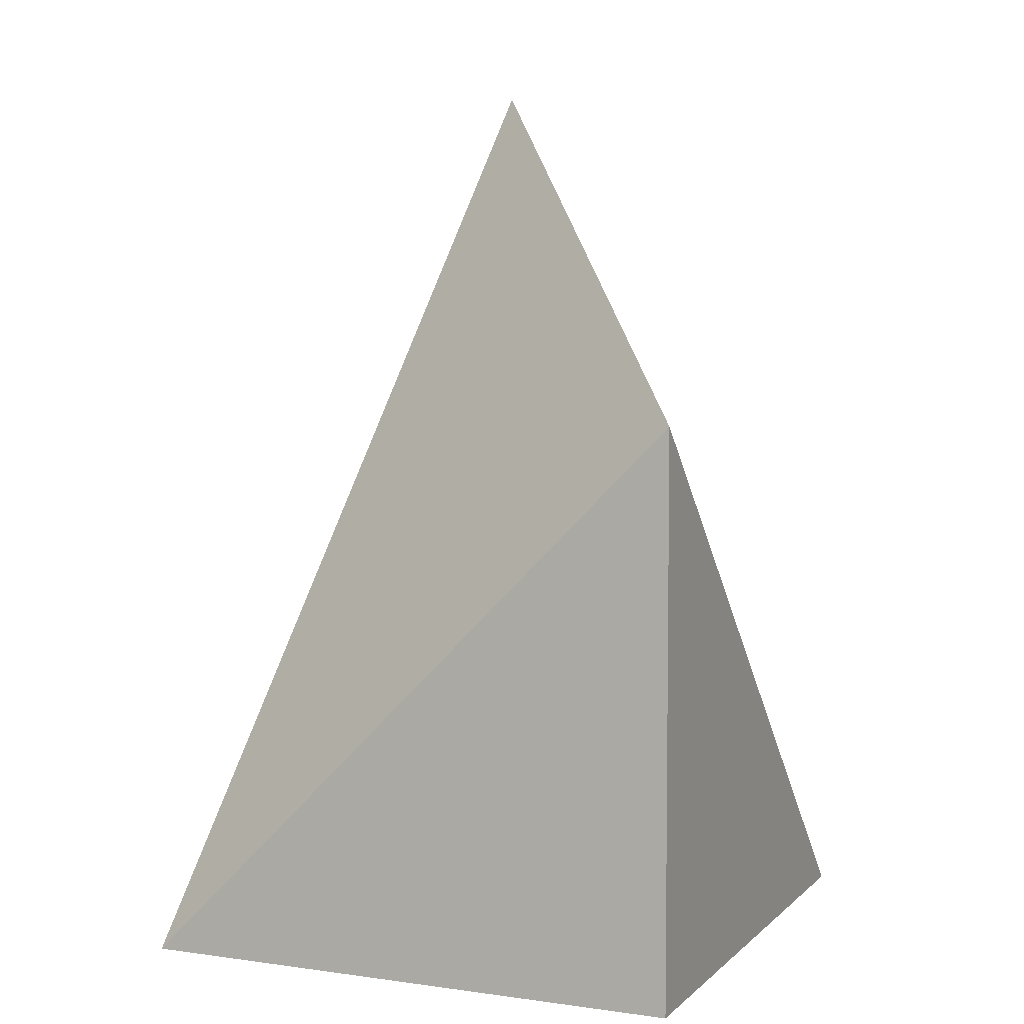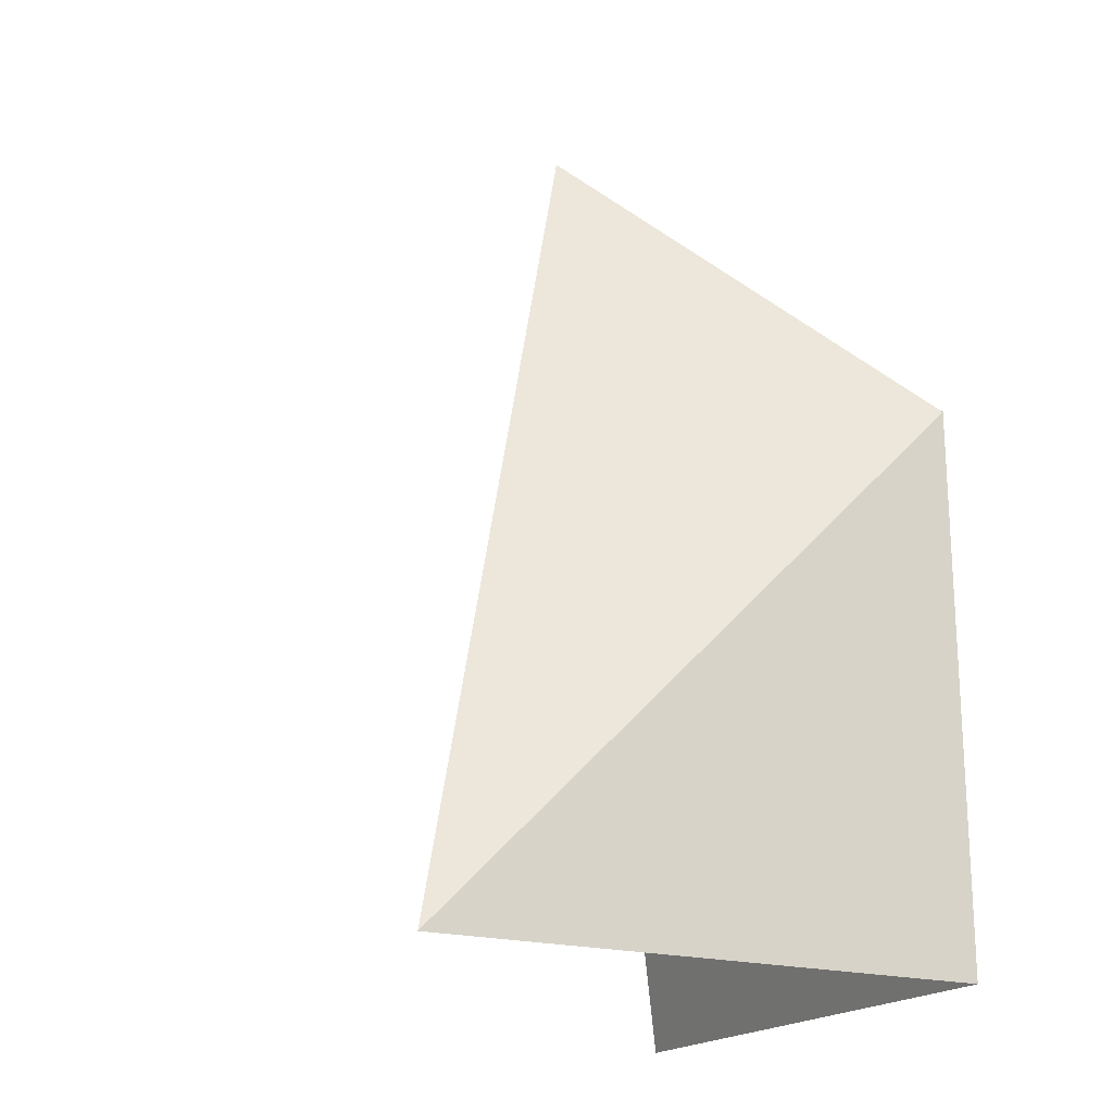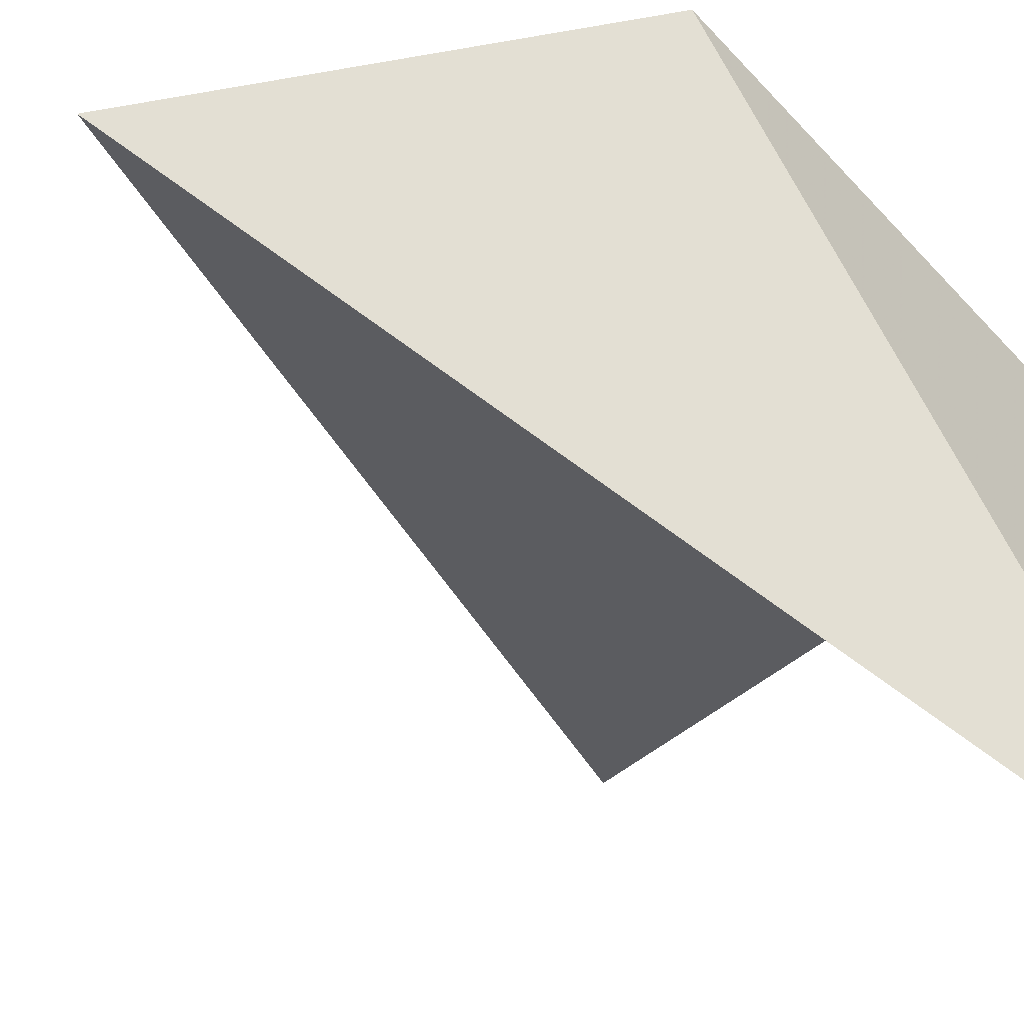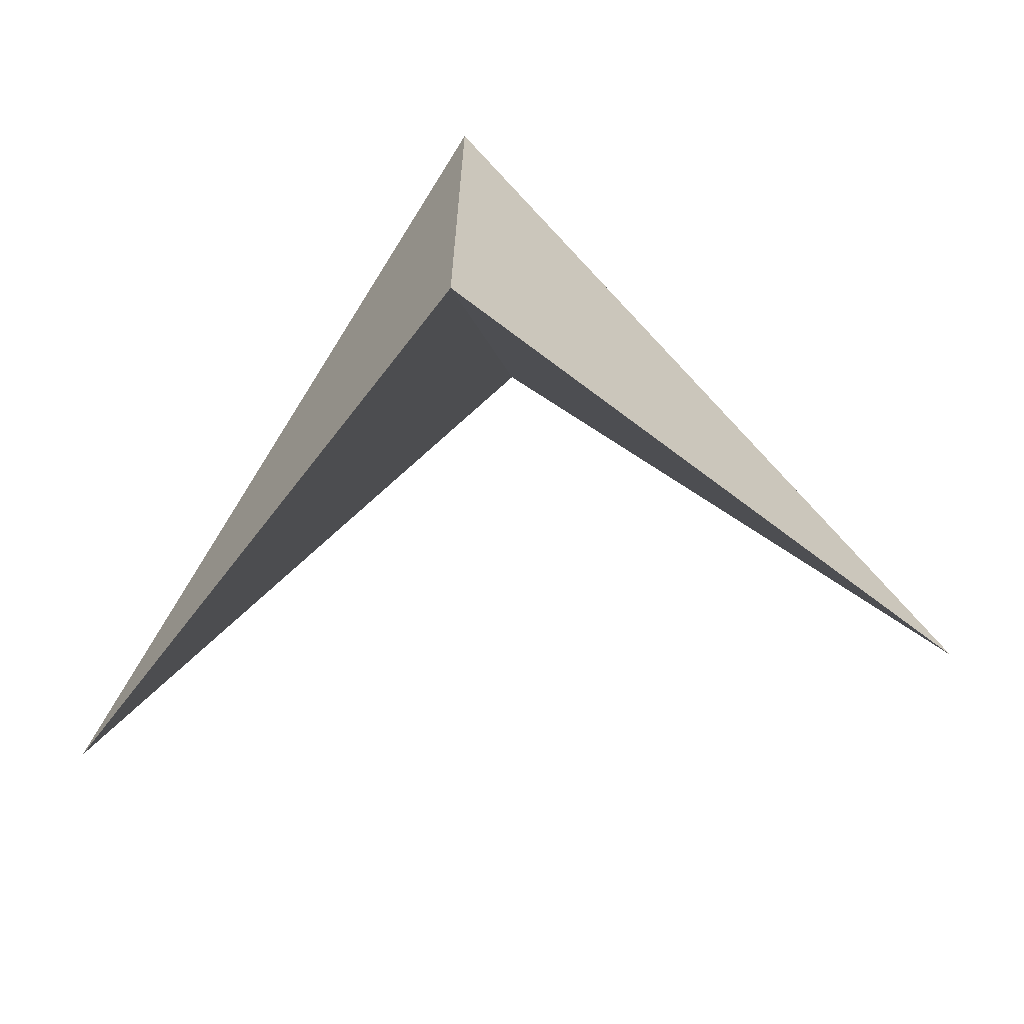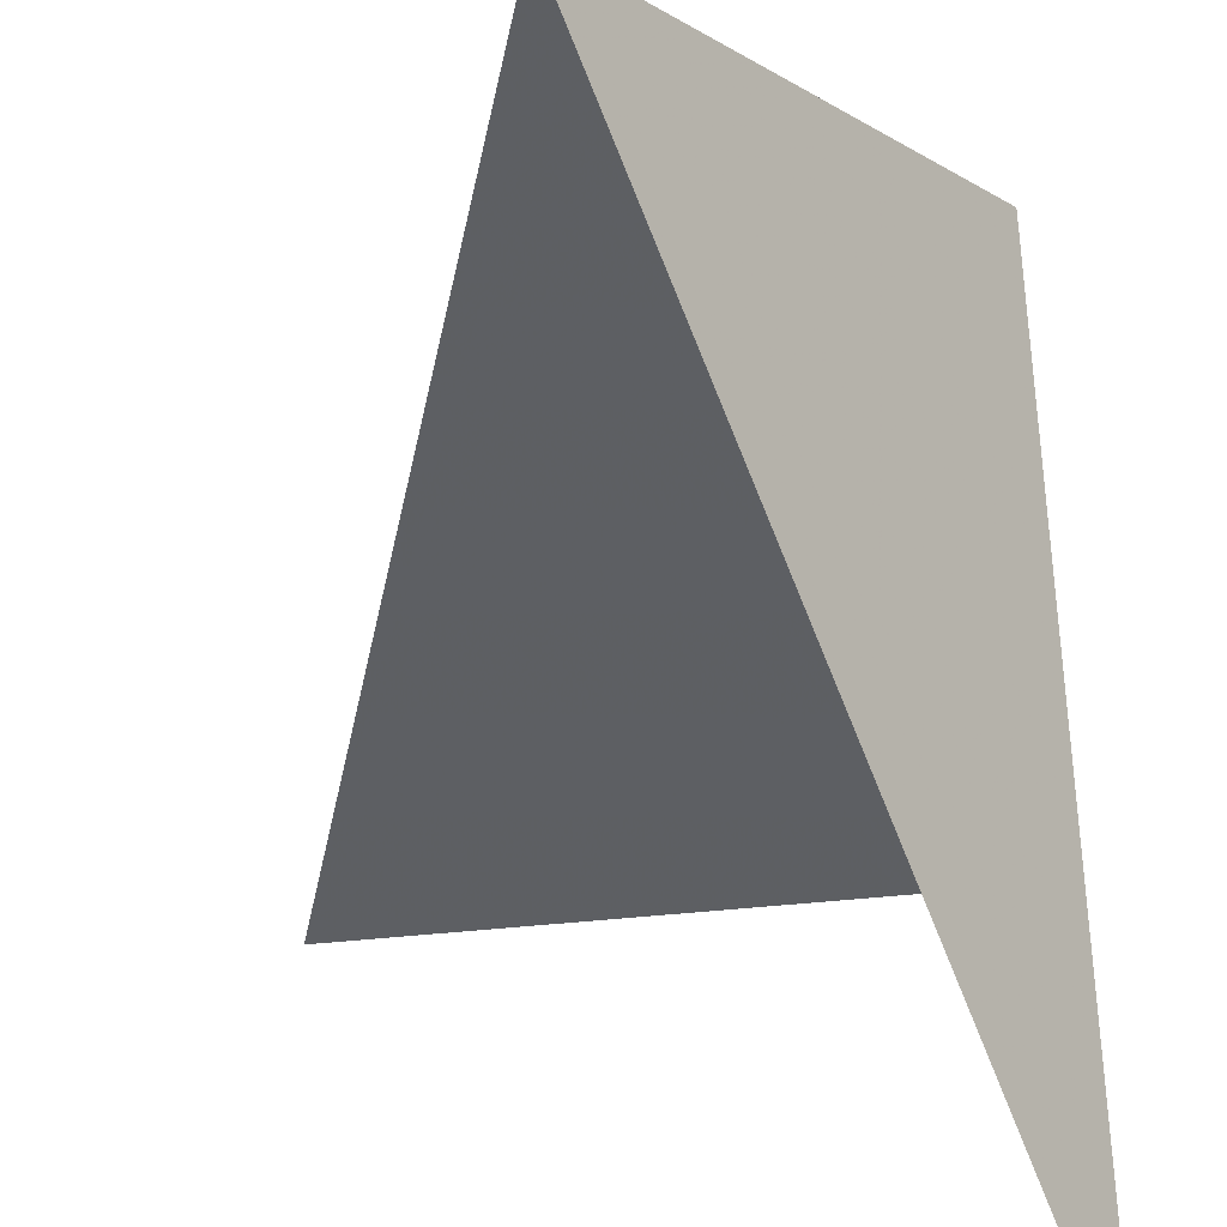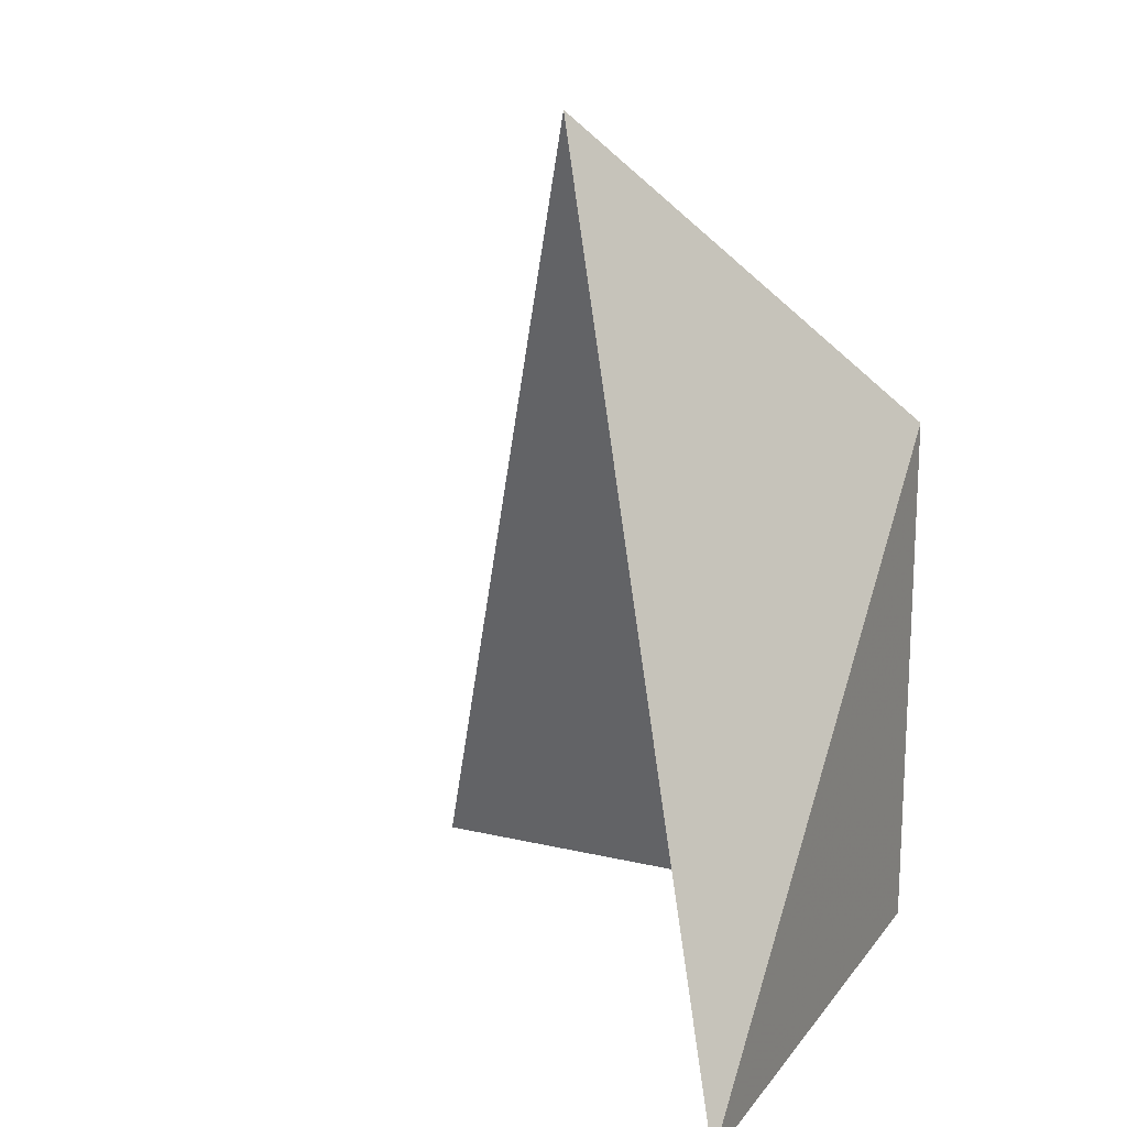
<metadata>
{"format":"obj","ext":"obj","renderer":"f3d","projection":"perspective","resolution":1024,"background":"white","views":[{"elev":5.1,"azim":113.5,"up":"+Z"},{"elev":-19.4,"azim":61.1,"up":"+Z"},{"elev":-53.0,"azim":41.1,"up":"+Y"},{"elev":-67.0,"azim":142.4,"up":"+Z"},{"elev":-57.4,"azim":5.9,"up":"+Y"},{"elev":17.0,"azim":25.1,"up":"+Z"}]}
</metadata>
<code>
g Object001
v  0  0  0
v  1  0  0
v  1  1  0
v  0  1  0
v  0.5  0.5  1.6
v  1  1  1
f 5 2 3
f 4 5 3
f 6 3 2
f 5 6 2
f 4 6 5
f 6 4 3

</code>
